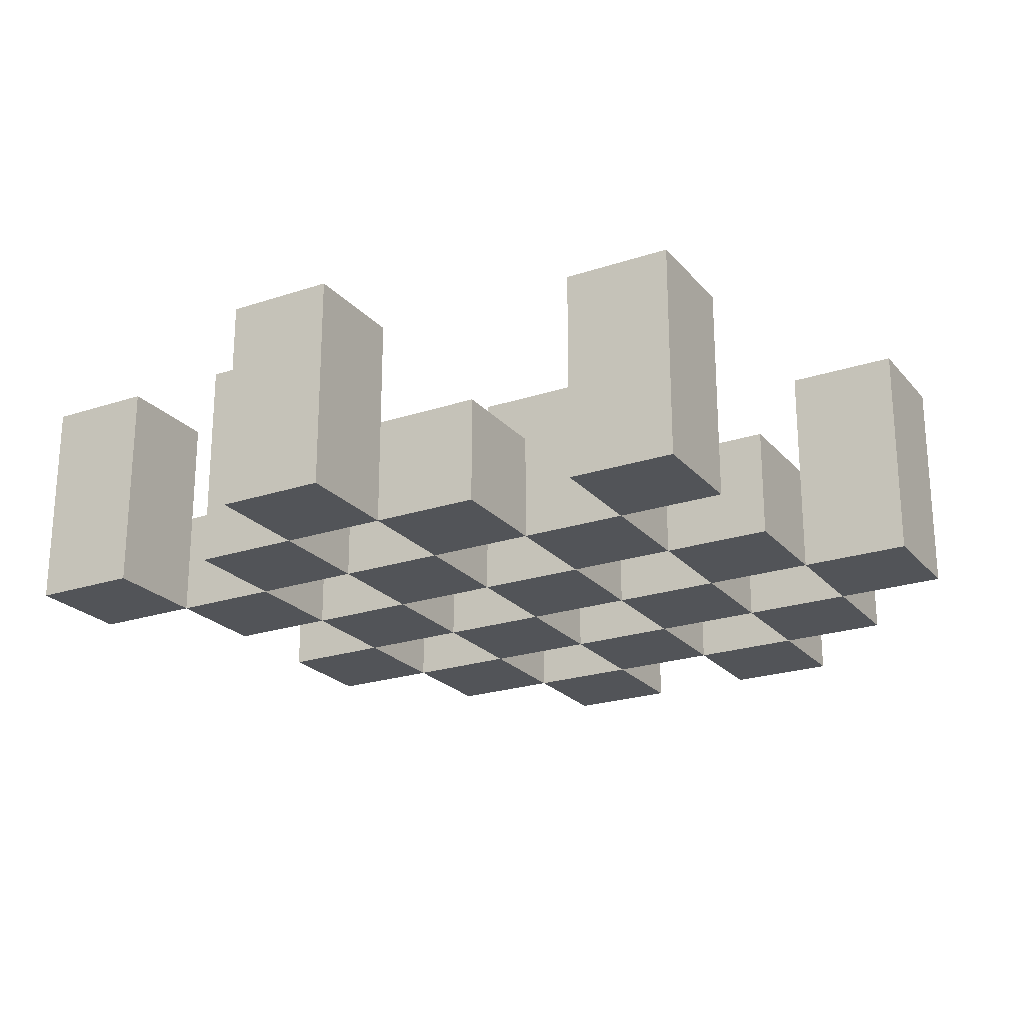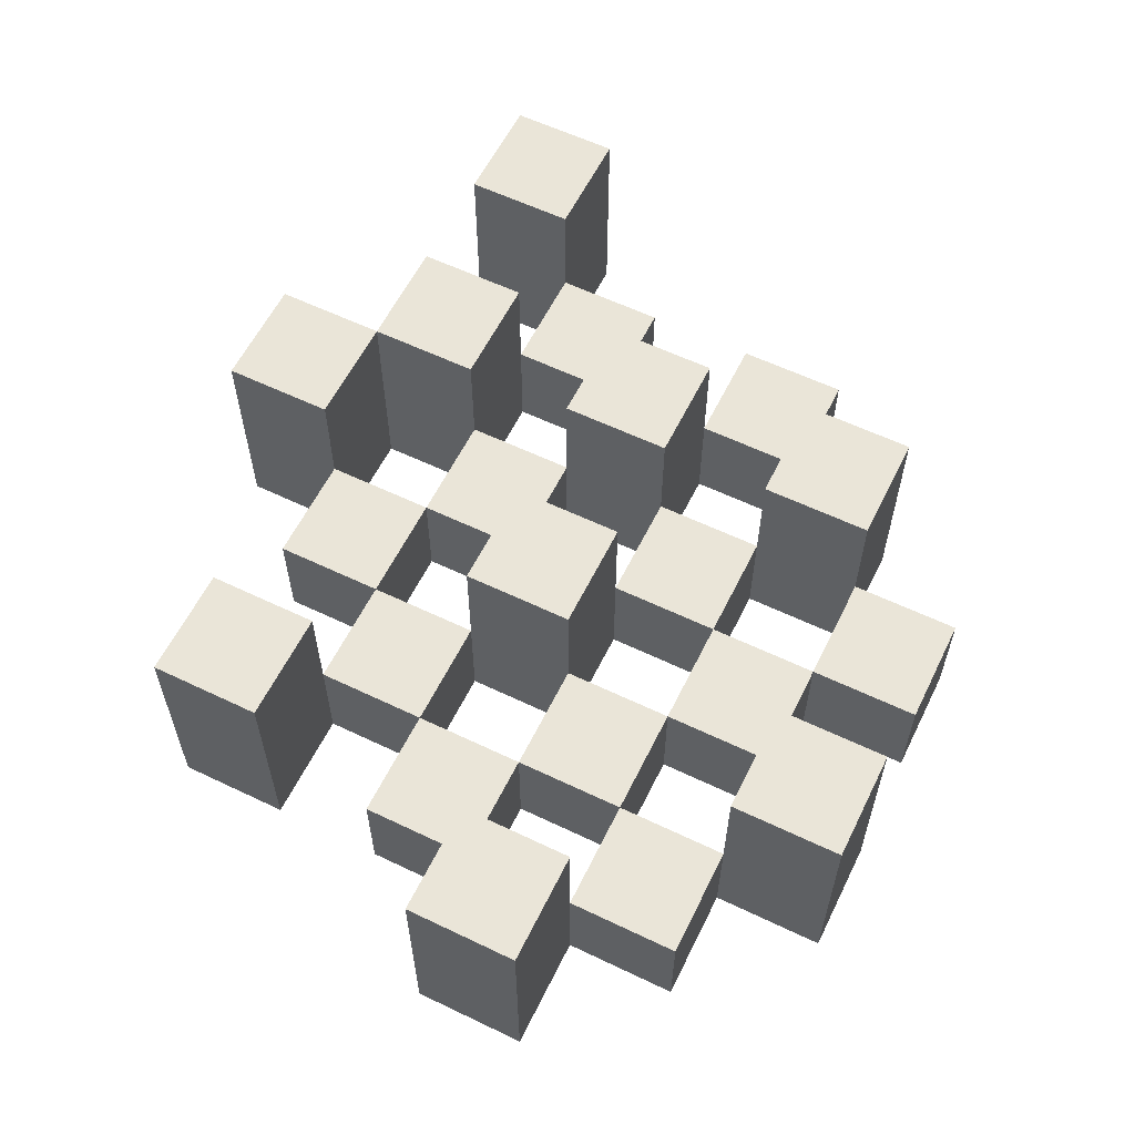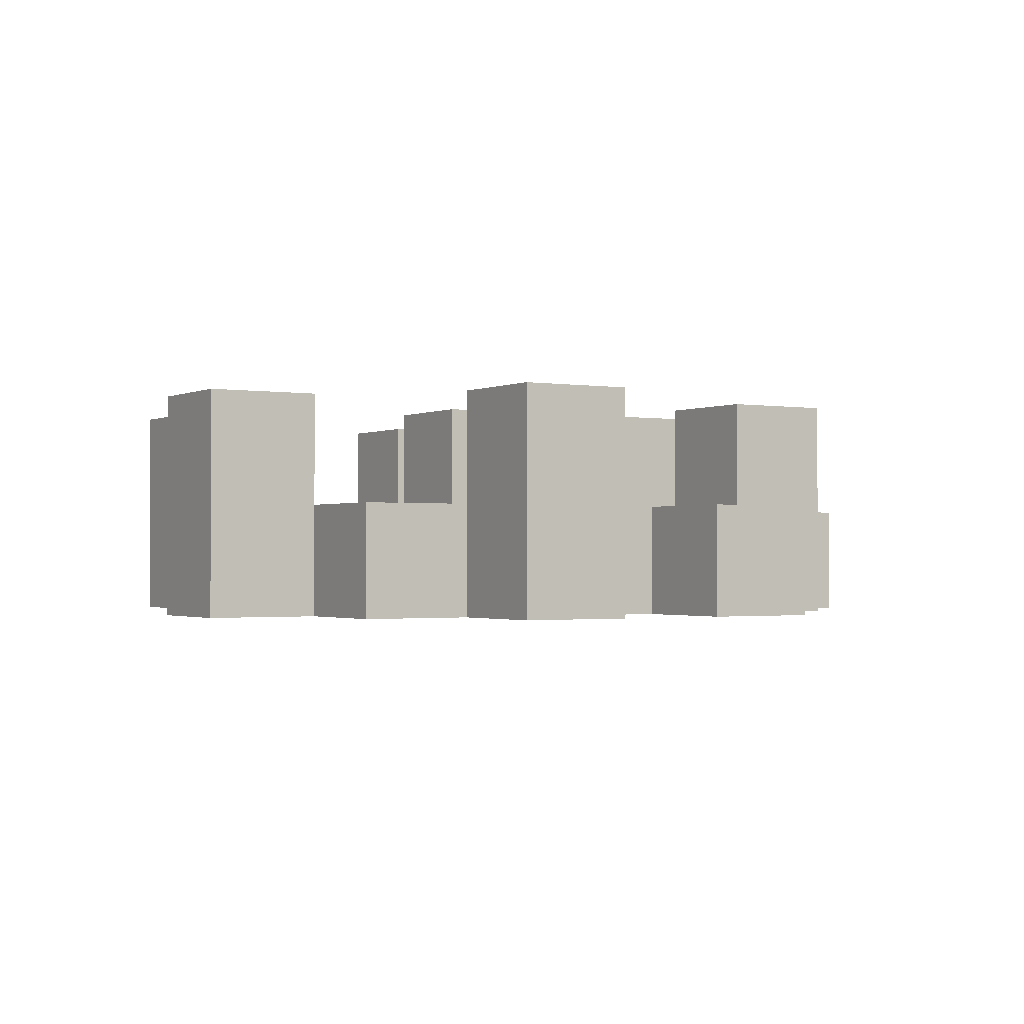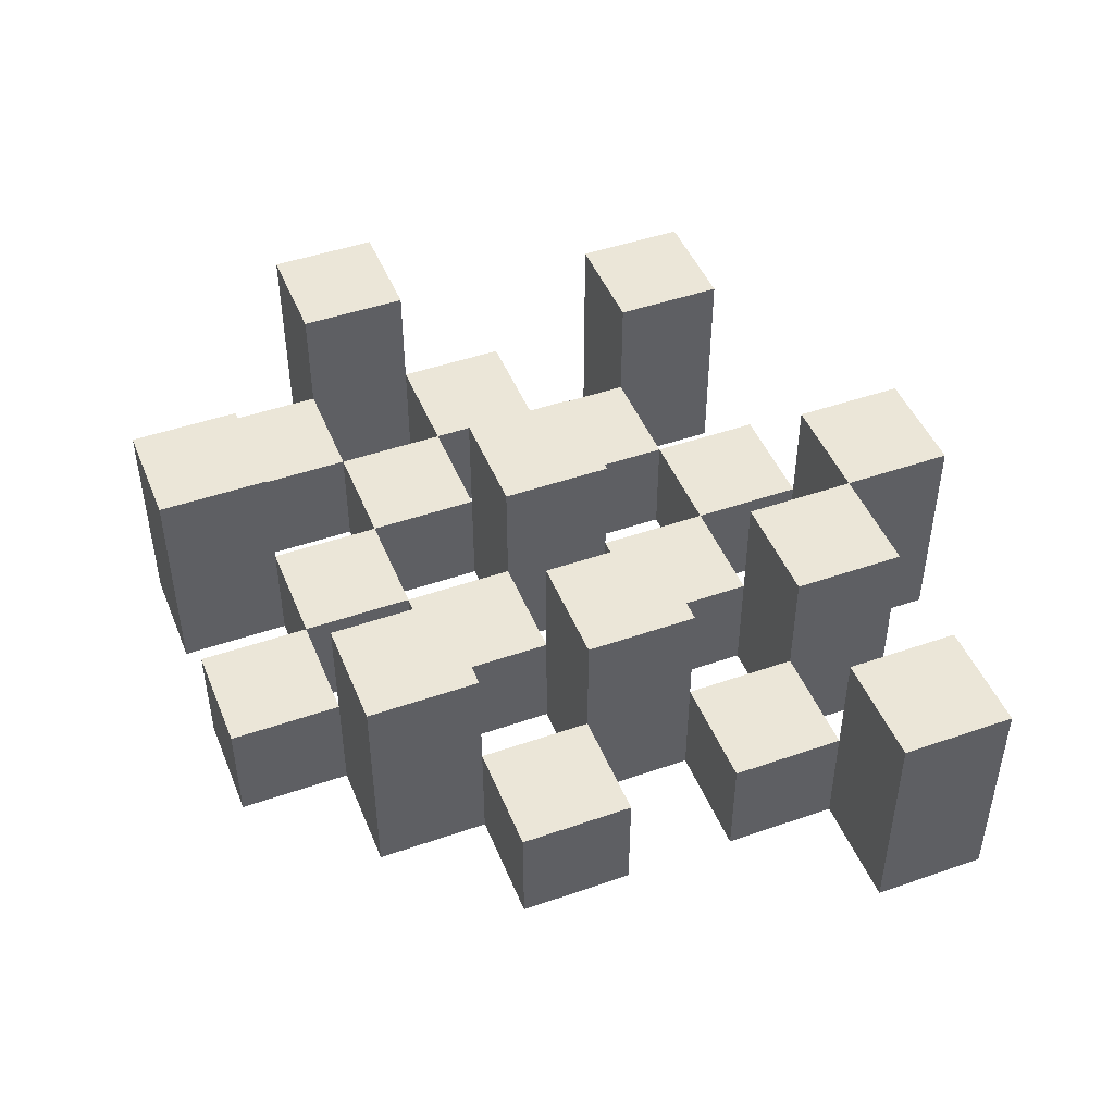
<metadata>
{"format":"obj","ext":"obj","renderer":"f3d","projection":"perspective","resolution":1024,"background":"white","views":[{"elev":-22.8,"azim":-150.4,"up":"+Y"},{"elev":59.5,"azim":-63.8,"up":"+Y"},{"elev":-1.3,"azim":-31.5,"up":"+Y"},{"elev":46.6,"azim":68.4,"up":"+Y"}]}
</metadata>
<code>
o
v -12.8 0.9 23.9
v -12.8 0.9 23.8
v -12.8 1.1 23.9
v -12.8 1.1 23.8
v -12.7 0.9 24
v -12.7 0.9 23.9
v -12.7 0.9 23.8
v -12.7 0.9 23.7
v -12.7 0.9 23.6
v -12.7 0.9 23.5
v -12.7 1 24
v -12.7 1 23.9
v -12.7 1 23.8
v -12.7 1 23.7
v -12.7 1.1 23.6
v -12.7 1.1 23.5
v -12.6 0.9 24.1
v -12.6 0.9 24
v -12.6 0.9 23.9
v -12.6 0.9 23.8
v -12.6 0.9 23.7
v -12.6 0.9 23.6
v -12.6 1 24
v -12.6 1 23.9
v -12.6 1 23.8
v -12.6 1 23.7
v -12.6 1 23.6
v -12.6 1.1 24.1
v -12.6 1.1 24
v -12.5 0.9 24
v -12.5 0.9 23.9
v -12.5 0.9 23.8
v -12.5 0.9 23.7
v -12.5 0.9 23.6
v -12.5 0.9 23.5
v -12.5 1 24
v -12.5 1 23.9
v -12.5 1 23.8
v -12.5 1 23.7
v -12.5 1 23.6
v -12.5 1 23.5
v -12.5 1.1 23.8
v -12.5 1.1 23.7
v -12.4 0.9 24.1
v -12.4 0.9 24
v -12.4 0.9 23.9
v -12.4 0.9 23.8
v -12.4 0.9 23.7
v -12.4 0.9 23.6
v -12.4 0.9 23.5
v -12.4 0.9 23.4
v -12.4 1 24.1
v -12.4 1 24
v -12.4 1 23.9
v -12.4 1 23.8
v -12.4 1 23.7
v -12.4 1 23.6
v -12.4 1 23.5
v -12.4 1.1 23.5
v -12.4 1.1 23.4
v -12.3 0.9 24
v -12.3 0.9 23.9
v -12.3 0.9 23.8
v -12.3 0.9 23.7
v -12.3 0.9 23.6
v -12.3 0.9 23.5
v -12.3 1 24
v -12.3 1 23.9
v -12.3 1 23.8
v -12.3 1 23.7
v -12.3 1 23.6
v -12.3 1.1 24
v -12.3 1.1 23.9
v -12.3 1.1 23.8
v -12.3 1.1 23.7
v -12.3 1.1 23.6
v -12.3 1.1 23.5
v -12.2 0.9 23.9
v -12.2 0.9 23.8
v -12.2 0.9 23.7
v -12.2 0.9 23.6
v -12.2 1 23.9
v -12.2 1 23.8
v -12.2 1 23.7
v -12.2 1 23.6
v -12.1 0.9 23.6
v -12.1 0.9 23.5
v -12.1 1 23.6
v -12.1 1.1 23.6
v -12.1 1.1 23.5
v -12.7 0.9 23.9
v -12.7 0.9 23.8
v -12.7 1 23.9
v -12.7 1 23.8
v -12.7 1.1 23.9
v -12.7 1.1 23.8
v -12.6 0.9 24
v -12.6 0.9 23.9
v -12.6 0.9 23.8
v -12.6 0.9 23.7
v -12.6 0.9 23.6
v -12.6 0.9 23.5
v -12.6 1 24
v -12.6 1 23.9
v -12.6 1 23.8
v -12.6 1 23.7
v -12.6 1 23.6
v -12.6 1.1 23.6
v -12.6 1.1 23.5
v -12.5 0.9 24.1
v -12.5 0.9 24
v -12.5 0.9 23.9
v -12.5 0.9 23.8
v -12.5 0.9 23.7
v -12.5 0.9 23.6
v -12.5 1 24
v -12.5 1 23.9
v -12.5 1 23.8
v -12.5 1 23.7
v -12.5 1 23.6
v -12.5 1.1 24.1
v -12.5 1.1 24
v -12.4 0.9 24
v -12.4 0.9 23.9
v -12.4 0.9 23.8
v -12.4 0.9 23.7
v -12.4 0.9 23.6
v -12.4 0.9 23.5
v -12.4 1 24
v -12.4 1 23.9
v -12.4 1 23.8
v -12.4 1 23.7
v -12.4 1 23.6
v -12.4 1 23.5
v -12.4 1.1 23.8
v -12.4 1.1 23.7
v -12.3 0.9 24.1
v -12.3 0.9 24
v -12.3 0.9 23.9
v -12.3 0.9 23.8
v -12.3 0.9 23.7
v -12.3 0.9 23.6
v -12.3 0.9 23.5
v -12.3 0.9 23.4
v -12.3 1 24.1
v -12.3 1 24
v -12.3 1 23.9
v -12.3 1 23.8
v -12.3 1 23.7
v -12.3 1 23.6
v -12.3 1.1 23.5
v -12.3 1.1 23.4
v -12.2 0.9 24
v -12.2 0.9 23.9
v -12.2 0.9 23.8
v -12.2 0.9 23.7
v -12.2 0.9 23.6
v -12.2 0.9 23.5
v -12.2 1 23.9
v -12.2 1 23.8
v -12.2 1 23.7
v -12.2 1 23.6
v -12.2 1.1 24
v -12.2 1.1 23.9
v -12.2 1.1 23.8
v -12.2 1.1 23.7
v -12.2 1.1 23.6
v -12.2 1.1 23.5
v -12.1 0.9 23.9
v -12.1 0.9 23.8
v -12.1 0.9 23.7
v -12.1 0.9 23.6
v -12.1 1 23.9
v -12.1 1 23.8
v -12.1 1 23.7
v -12.1 1 23.6
v -12 0.9 23.6
v -12 0.9 23.5
v -12 1.1 23.6
v -12 1.1 23.5
v -12.6 0.9 24.1
v -12.6 1.1 24.1
v -12.5 0.9 24.1
v -12.5 1.1 24.1
v -12.4 0.9 24.1
v -12.4 1 24.1
v -12.3 0.9 24.1
v -12.3 1 24.1
v -12.7 0.9 24
v -12.7 1 24
v -12.6 0.9 24
v -12.6 1 24
v -12.5 0.9 24
v -12.5 1 24
v -12.4 0.9 24
v -12.4 1 24
v -12.3 0.9 24
v -12.3 1 24
v -12.3 1.1 24
v -12.2 0.9 24
v -12.2 1.1 24
v -12.8 0.9 23.9
v -12.8 1.1 23.9
v -12.7 0.9 23.9
v -12.7 1 23.9
v -12.7 1.1 23.9
v -12.6 0.9 23.9
v -12.6 1 23.9
v -12.5 0.9 23.9
v -12.5 1 23.9
v -12.4 0.9 23.9
v -12.4 1 23.9
v -12.3 0.9 23.9
v -12.3 1 23.9
v -12.2 0.9 23.9
v -12.2 1 23.9
v -12.1 0.9 23.9
v -12.1 1 23.9
v -12.7 0.9 23.8
v -12.7 1 23.8
v -12.6 0.9 23.8
v -12.6 1 23.8
v -12.5 0.9 23.8
v -12.5 1 23.8
v -12.5 1.1 23.8
v -12.4 0.9 23.8
v -12.4 1 23.8
v -12.4 1.1 23.8
v -12.3 0.9 23.8
v -12.3 1 23.8
v -12.3 1.1 23.8
v -12.2 0.9 23.8
v -12.2 1 23.8
v -12.2 1.1 23.8
v -12.6 0.9 23.7
v -12.6 1 23.7
v -12.5 0.9 23.7
v -12.5 1 23.7
v -12.4 0.9 23.7
v -12.4 1 23.7
v -12.3 0.9 23.7
v -12.3 1 23.7
v -12.2 0.9 23.7
v -12.2 1 23.7
v -12.1 0.9 23.7
v -12.1 1 23.7
v -12.7 0.9 23.6
v -12.7 1.1 23.6
v -12.6 0.9 23.6
v -12.6 1 23.6
v -12.6 1.1 23.6
v -12.5 0.9 23.6
v -12.5 1 23.6
v -12.4 0.9 23.6
v -12.4 1 23.6
v -12.3 0.9 23.6
v -12.3 1 23.6
v -12.3 1.1 23.6
v -12.2 0.9 23.6
v -12.2 1 23.6
v -12.2 1.1 23.6
v -12.1 0.9 23.6
v -12.1 1 23.6
v -12.1 1.1 23.6
v -12 0.9 23.6
v -12 1.1 23.6
v -12.4 0.9 23.5
v -12.4 1 23.5
v -12.4 1.1 23.5
v -12.3 0.9 23.5
v -12.3 1.1 23.5
v -12.6 0.9 24
v -12.6 1 24
v -12.6 1.1 24
v -12.5 0.9 24
v -12.5 1 24
v -12.5 1.1 24
v -12.4 0.9 24
v -12.4 1 24
v -12.3 0.9 24
v -12.3 1 24
v -12.7 0.9 23.9
v -12.7 1 23.9
v -12.6 0.9 23.9
v -12.6 1 23.9
v -12.5 0.9 23.9
v -12.5 1 23.9
v -12.4 0.9 23.9
v -12.4 1 23.9
v -12.3 0.9 23.9
v -12.3 1 23.9
v -12.3 1.1 23.9
v -12.2 0.9 23.9
v -12.2 1 23.9
v -12.2 1.1 23.9
v -12.8 0.9 23.8
v -12.8 1.1 23.8
v -12.7 0.9 23.8
v -12.7 1 23.8
v -12.7 1.1 23.8
v -12.6 0.9 23.8
v -12.6 1 23.8
v -12.5 0.9 23.8
v -12.5 1 23.8
v -12.4 0.9 23.8
v -12.4 1 23.8
v -12.3 0.9 23.8
v -12.3 1 23.8
v -12.2 0.9 23.8
v -12.2 1 23.8
v -12.1 0.9 23.8
v -12.1 1 23.8
v -12.7 0.9 23.7
v -12.7 1 23.7
v -12.6 0.9 23.7
v -12.6 1 23.7
v -12.5 0.9 23.7
v -12.5 1 23.7
v -12.5 1.1 23.7
v -12.4 0.9 23.7
v -12.4 1 23.7
v -12.4 1.1 23.7
v -12.3 0.9 23.7
v -12.3 1 23.7
v -12.3 1.1 23.7
v -12.2 0.9 23.7
v -12.2 1 23.7
v -12.2 1.1 23.7
v -12.6 0.9 23.6
v -12.6 1 23.6
v -12.5 0.9 23.6
v -12.5 1 23.6
v -12.4 0.9 23.6
v -12.4 1 23.6
v -12.3 0.9 23.6
v -12.3 1 23.6
v -12.2 0.9 23.6
v -12.2 1 23.6
v -12.1 0.9 23.6
v -12.1 1 23.6
v -12.7 0.9 23.5
v -12.7 1.1 23.5
v -12.6 0.9 23.5
v -12.6 1.1 23.5
v -12.5 0.9 23.5
v -12.5 1 23.5
v -12.4 0.9 23.5
v -12.4 1 23.5
v -12.3 0.9 23.5
v -12.3 1.1 23.5
v -12.2 0.9 23.5
v -12.2 1.1 23.5
v -12.1 0.9 23.5
v -12.1 1.1 23.5
v -12 0.9 23.5
v -12 1.1 23.5
v -12.4 0.9 23.4
v -12.4 1.1 23.4
v -12.3 0.9 23.4
v -12.3 1.1 23.4
v -12.6 0.9 24.1
v -12.5 0.9 24.1
v -12.4 0.9 24.1
v -12.3 0.9 24.1
v -12.7 0.9 24
v -12.6 0.9 24
v -12.5 0.9 24
v -12.4 0.9 24
v -12.3 0.9 24
v -12.2 0.9 24
v -12.8 0.9 23.9
v -12.7 0.9 23.9
v -12.6 0.9 23.9
v -12.5 0.9 23.9
v -12.4 0.9 23.9
v -12.3 0.9 23.9
v -12.2 0.9 23.9
v -12.1 0.9 23.9
v -12.8 0.9 23.8
v -12.7 0.9 23.8
v -12.6 0.9 23.8
v -12.5 0.9 23.8
v -12.4 0.9 23.8
v -12.3 0.9 23.8
v -12.2 0.9 23.8
v -12.1 0.9 23.8
v -12.7 0.9 23.7
v -12.6 0.9 23.7
v -12.5 0.9 23.7
v -12.4 0.9 23.7
v -12.3 0.9 23.7
v -12.2 0.9 23.7
v -12.1 0.9 23.7
v -12.7 0.9 23.6
v -12.6 0.9 23.6
v -12.5 0.9 23.6
v -12.4 0.9 23.6
v -12.3 0.9 23.6
v -12.2 0.9 23.6
v -12.1 0.9 23.6
v -12 0.9 23.6
v -12.7 0.9 23.5
v -12.6 0.9 23.5
v -12.5 0.9 23.5
v -12.4 0.9 23.5
v -12.3 0.9 23.5
v -12.2 0.9 23.5
v -12.1 0.9 23.5
v -12 0.9 23.5
v -12.4 0.9 23.4
v -12.3 0.9 23.4
v -12.4 1 24.1
v -12.3 1 24.1
v -12.7 1 24
v -12.6 1 24
v -12.5 1 24
v -12.4 1 24
v -12.3 1 24
v -12.7 1 23.9
v -12.6 1 23.9
v -12.5 1 23.9
v -12.4 1 23.9
v -12.3 1 23.9
v -12.2 1 23.9
v -12.1 1 23.9
v -12.7 1 23.8
v -12.6 1 23.8
v -12.5 1 23.8
v -12.4 1 23.8
v -12.3 1 23.8
v -12.2 1 23.8
v -12.1 1 23.8
v -12.7 1 23.7
v -12.6 1 23.7
v -12.5 1 23.7
v -12.4 1 23.7
v -12.3 1 23.7
v -12.2 1 23.7
v -12.1 1 23.7
v -12.6 1 23.6
v -12.5 1 23.6
v -12.4 1 23.6
v -12.3 1 23.6
v -12.2 1 23.6
v -12.1 1 23.6
v -12.5 1 23.5
v -12.4 1 23.5
v -12.6 1.1 24.1
v -12.5 1.1 24.1
v -12.6 1.1 24
v -12.5 1.1 24
v -12.3 1.1 24
v -12.2 1.1 24
v -12.8 1.1 23.9
v -12.7 1.1 23.9
v -12.3 1.1 23.9
v -12.2 1.1 23.9
v -12.8 1.1 23.8
v -12.7 1.1 23.8
v -12.5 1.1 23.8
v -12.4 1.1 23.8
v -12.3 1.1 23.8
v -12.2 1.1 23.8
v -12.5 1.1 23.7
v -12.4 1.1 23.7
v -12.3 1.1 23.7
v -12.2 1.1 23.7
v -12.7 1.1 23.6
v -12.6 1.1 23.6
v -12.3 1.1 23.6
v -12.2 1.1 23.6
v -12.1 1.1 23.6
v -12 1.1 23.6
v -12.7 1.1 23.5
v -12.6 1.1 23.5
v -12.4 1.1 23.5
v -12.3 1.1 23.5
v -12.2 1.1 23.5
v -12.1 1.1 23.5
v -12 1.1 23.5
v -12.4 1.1 23.4
v -12.3 1.1 23.4
f 3 2 1
f 4 2 3
f 11 6 5
f 12 6 11
f 13 8 7
f 14 8 13
f 15 10 9
f 16 10 15
f 23 18 17
f 24 20 19
f 25 20 24
f 26 22 21
f 27 22 26
f 28 23 17
f 29 23 28
f 36 31 30
f 37 31 36
f 38 33 32
f 39 33 38
f 40 35 34
f 41 35 40
f 42 39 38
f 43 39 42
f 52 45 44
f 53 45 52
f 54 47 46
f 55 47 54
f 56 49 48
f 57 49 56
f 58 51 50
f 59 51 58
f 60 51 59
f 67 62 61
f 68 62 67
f 69 64 63
f 70 64 69
f 71 66 65
f 72 68 67
f 73 68 72
f 74 70 69
f 75 70 74
f 76 66 71
f 77 66 76
f 82 79 78
f 83 79 82
f 84 81 80
f 85 81 84
f 88 87 86
f 89 87 88
f 90 87 89
f 91 92 93
f 93 92 94
f 93 94 95
f 95 94 96
f 97 98 103
f 103 98 104
f 99 100 105
f 105 100 106
f 101 102 107
f 107 102 108
f 108 102 109
f 110 111 116
f 112 113 117
f 117 113 118
f 114 115 119
f 119 115 120
f 110 116 121
f 121 116 122
f 123 124 129
f 129 124 130
f 125 126 131
f 131 126 132
f 127 128 133
f 133 128 134
f 131 132 135
f 135 132 136
f 137 138 145
f 145 138 146
f 139 140 147
f 147 140 148
f 141 142 149
f 149 142 150
f 143 144 151
f 151 144 152
f 153 154 159
f 155 156 160
f 160 156 161
f 157 158 162
f 153 159 163
f 163 159 164
f 160 161 165
f 165 161 166
f 162 158 167
f 167 158 168
f 169 170 173
f 173 170 174
f 171 172 175
f 175 172 176
f 177 178 179
f 179 178 180
f 183 182 181
f 184 182 183
f 187 186 185
f 188 186 187
f 191 190 189
f 192 190 191
f 195 194 193
f 196 194 195
f 200 198 197
f 200 199 198
f 201 199 200
f 204 203 202
f 205 203 204
f 206 203 205
f 209 208 207
f 210 208 209
f 213 212 211
f 214 212 213
f 217 216 215
f 218 216 217
f 221 220 219
f 222 220 221
f 226 224 223
f 226 225 224
f 227 225 226
f 228 225 227
f 232 230 229
f 232 231 230
f 233 231 232
f 234 231 233
f 237 236 235
f 238 236 237
f 241 240 239
f 242 240 241
f 245 244 243
f 246 244 245
f 249 248 247
f 250 248 249
f 251 248 250
f 254 253 252
f 255 253 254
f 259 257 256
f 259 258 257
f 260 258 259
f 261 258 260
f 265 263 262
f 265 264 263
f 266 264 265
f 270 268 267
f 270 269 268
f 271 269 270
f 272 273 275
f 273 274 275
f 275 274 276
f 276 274 277
f 278 279 280
f 280 279 281
f 282 283 284
f 284 283 285
f 286 287 288
f 288 287 289
f 290 291 293
f 291 292 293
f 293 292 294
f 294 292 295
f 296 297 298
f 298 297 299
f 299 297 300
f 301 302 303
f 303 302 304
f 305 306 307
f 307 306 308
f 309 310 311
f 311 310 312
f 313 314 315
f 315 314 316
f 317 318 320
f 318 319 320
f 320 319 321
f 321 319 322
f 323 324 326
f 324 325 326
f 326 325 327
f 327 325 328
f 329 330 331
f 331 330 332
f 333 334 335
f 335 334 336
f 337 338 339
f 339 338 340
f 341 342 343
f 343 342 344
f 345 346 347
f 347 346 348
f 349 350 351
f 351 350 352
f 353 354 355
f 355 354 356
f 357 358 359
f 359 358 360
f 366 362 361
f 367 362 366
f 368 364 363
f 369 364 368
f 372 366 365
f 373 366 372
f 374 368 367
f 375 368 374
f 376 370 369
f 377 370 376
f 379 372 371
f 380 372 379
f 381 374 373
f 382 374 381
f 383 376 375
f 384 376 383
f 385 378 377
f 386 378 385
f 387 381 380
f 388 381 387
f 389 383 382
f 390 383 389
f 391 385 384
f 392 385 391
f 395 389 388
f 396 389 395
f 397 391 390
f 398 391 397
f 399 393 392
f 400 393 399
f 402 395 394
f 403 395 402
f 404 397 396
f 405 397 404
f 406 399 398
f 407 399 406
f 408 401 400
f 409 401 408
f 410 406 405
f 411 406 410
f 412 413 417
f 417 413 418
f 414 415 419
f 419 415 420
f 416 417 421
f 421 417 422
f 420 421 427
f 427 421 428
f 422 423 429
f 429 423 430
f 424 425 431
f 431 425 432
f 426 427 433
f 433 427 434
f 434 435 440
f 440 435 441
f 436 437 442
f 442 437 443
f 438 439 444
f 444 439 445
f 441 442 446
f 446 442 447
f 448 449 450
f 450 449 451
f 452 453 456
f 456 453 457
f 454 455 458
f 458 455 459
f 460 461 464
f 464 461 465
f 462 463 466
f 466 463 467
f 468 469 474
f 474 469 475
f 470 471 477
f 477 471 478
f 472 473 479
f 479 473 480
f 476 477 481
f 481 477 482

</code>
